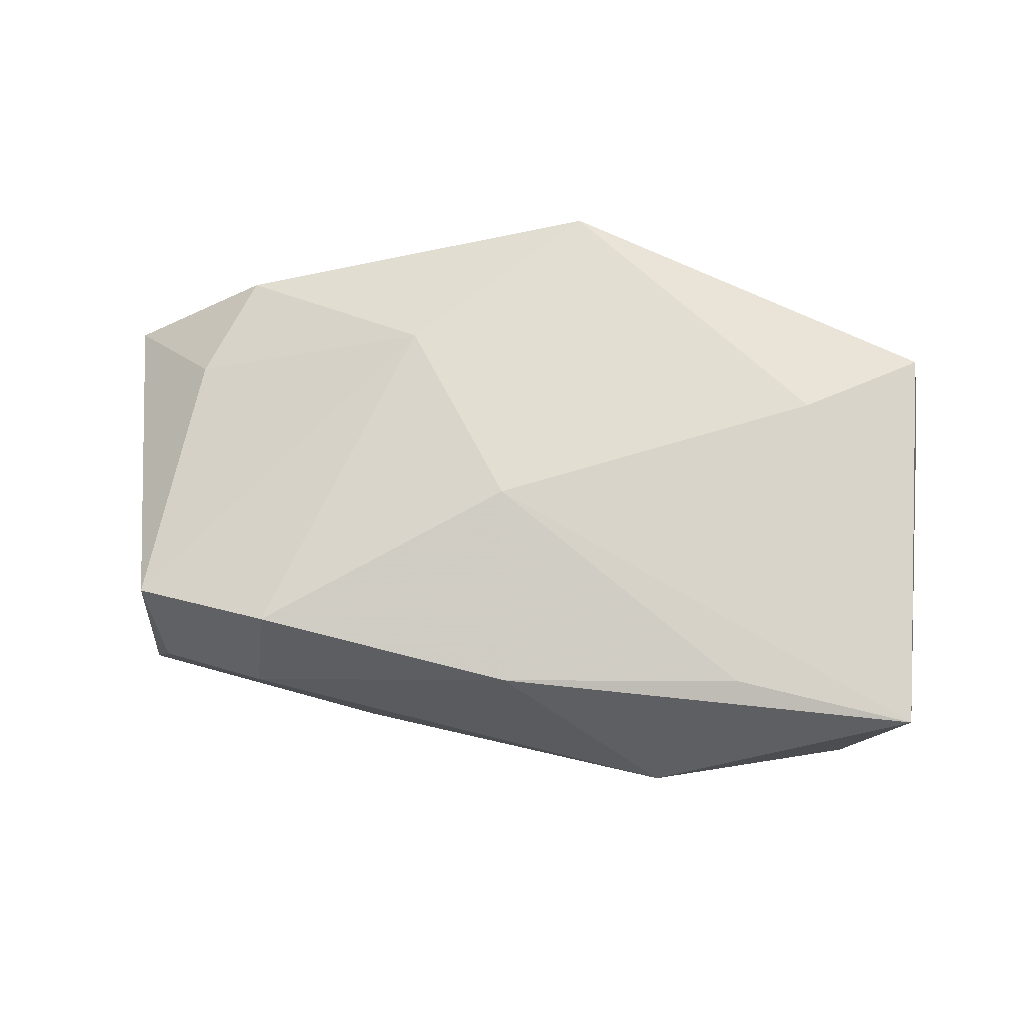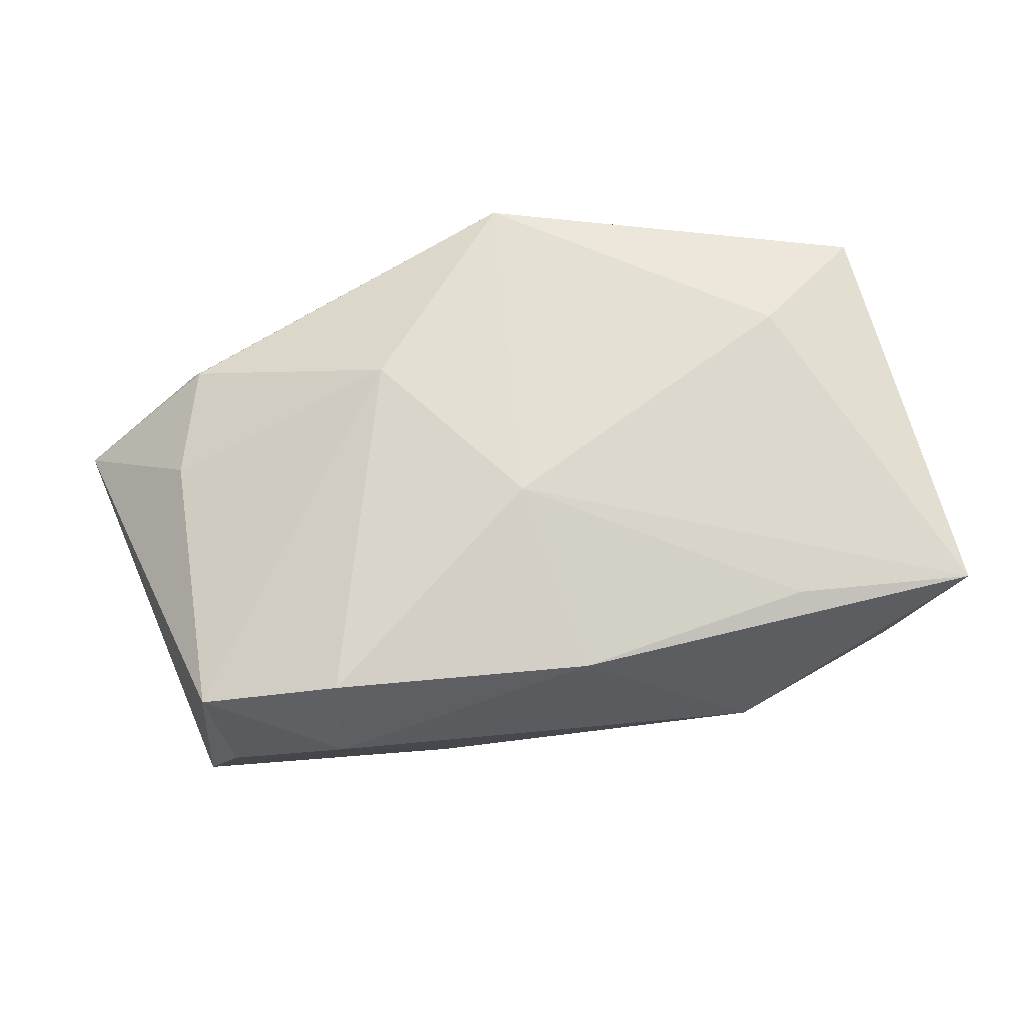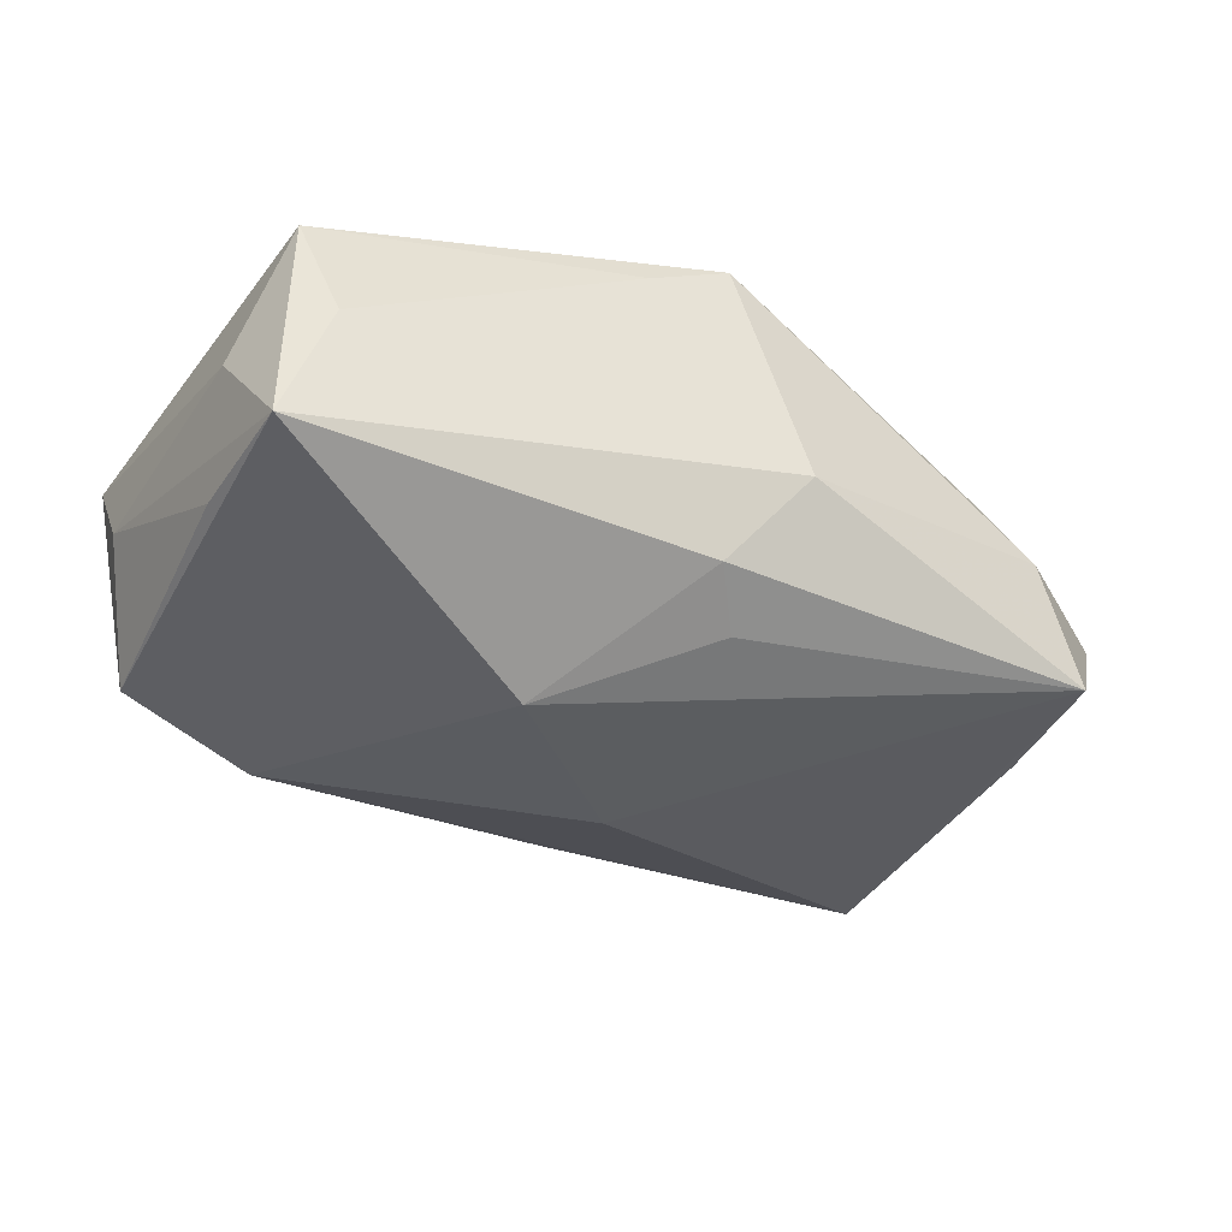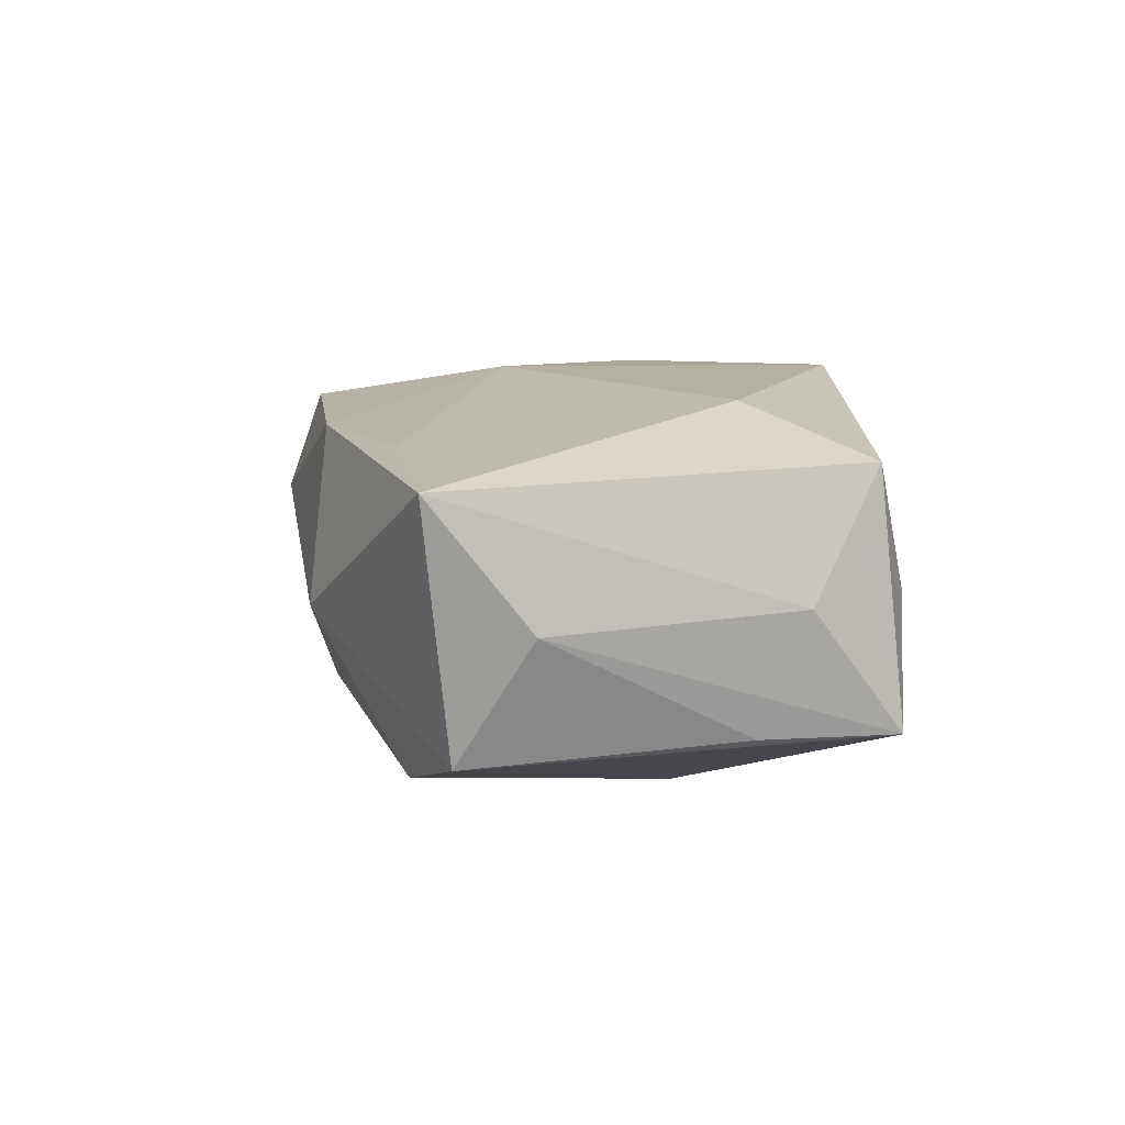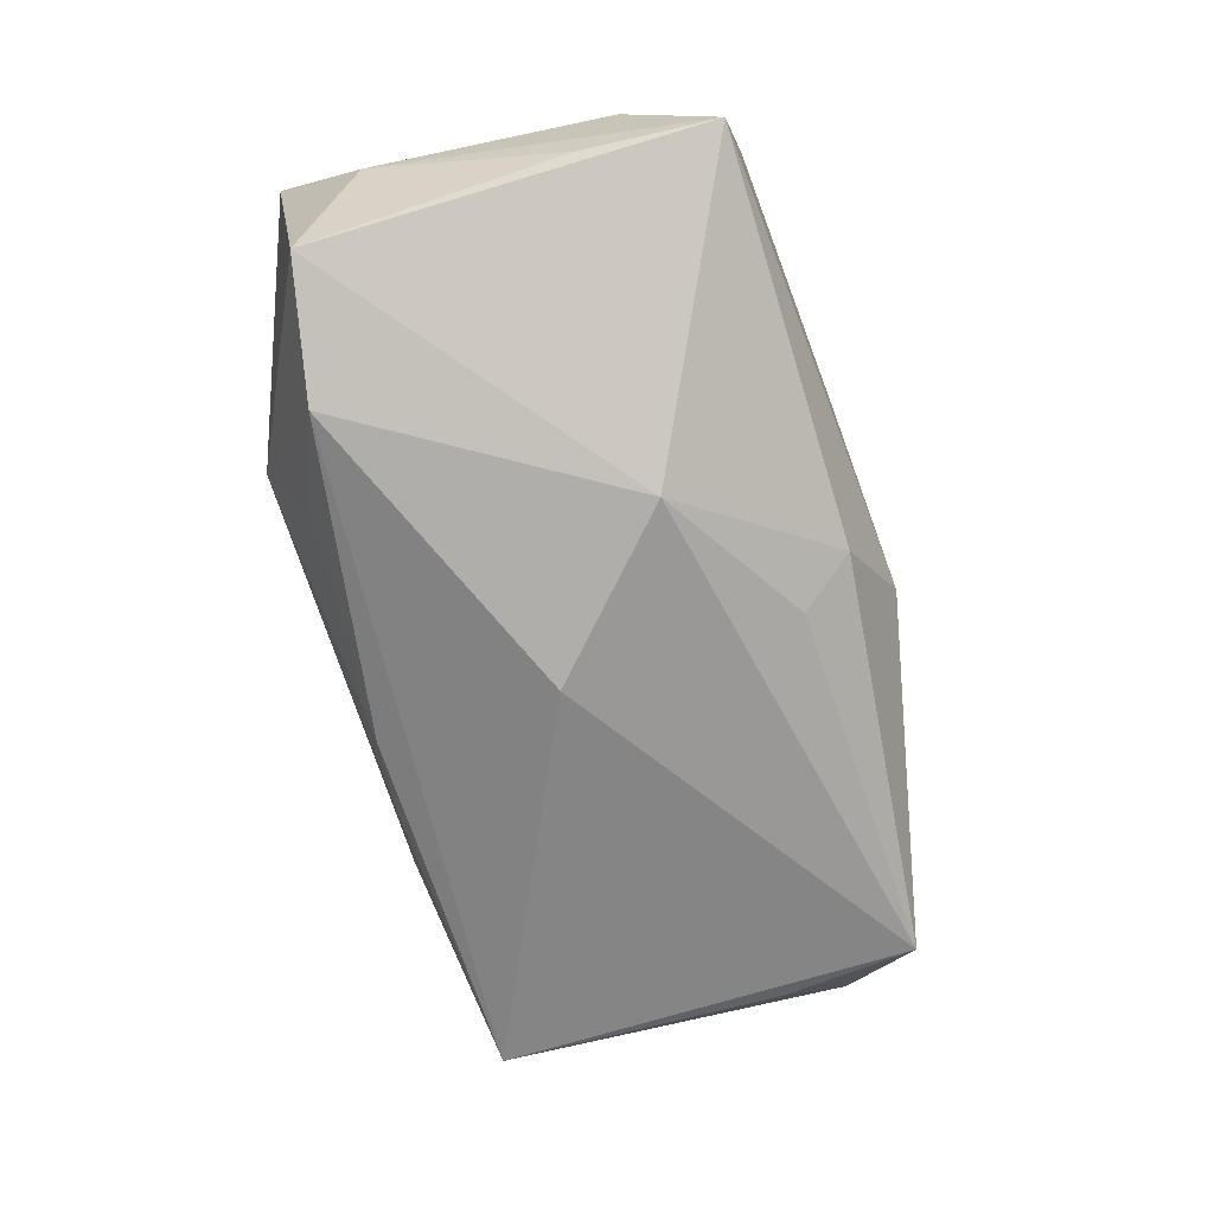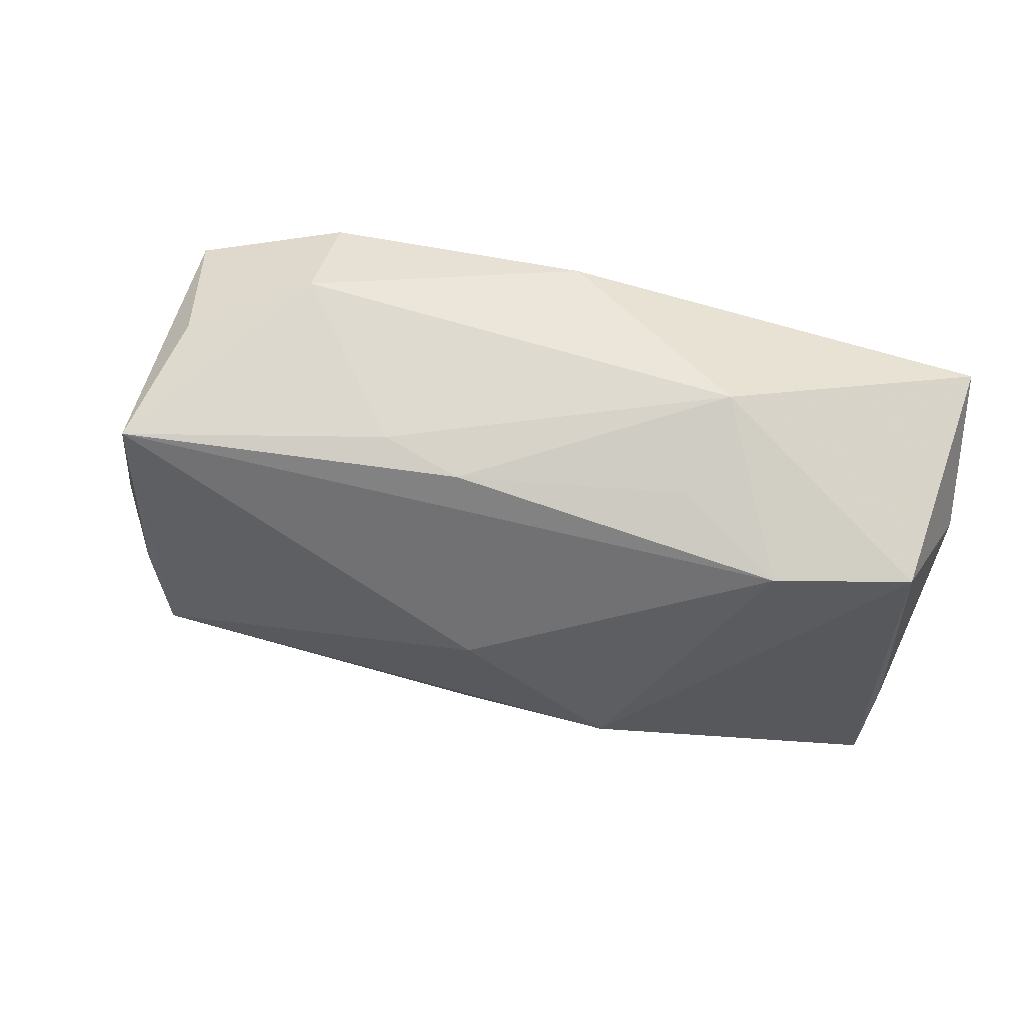
<metadata>
{"format":"obj","ext":"obj","renderer":"f3d","projection":"perspective","resolution":1024,"background":"white","views":[{"elev":67.6,"azim":-168.0,"up":"+Z"},{"elev":66.8,"azim":171.9,"up":"+Z"},{"elev":-37.7,"azim":-26.4,"up":"+Z"},{"elev":7.8,"azim":-99.3,"up":"+Z"},{"elev":-75.1,"azim":-73.3,"up":"+Z"},{"elev":57.1,"azim":-170.1,"up":"+Y"}]}
</metadata>
<code>
v 0.03307 0.01936 0.01009
v 0.012 0.02112 -0.008901
v 0.0307 -0.01337 0.01073
v -0.03791 0.01696 0.009558
v -0.006287 -0.02316 0.01319
v 0.0351 0.01905 -0.0111
v -0.03047 -0.02106 0.0008442
v 0.0007202 -0.02356 0.01663
v 0.0427 -0.01007 0.00161
v 0.001004 -0.0204 -0.0107
v 0.01334 -0.008276 0.01663
v -0.0342 -0.02021 -0.00988
v -0.01673 0.02375 -0.001491
v 0.00527 0.02036 -0.01142
v 0.00315 0.00409 -0.01899
v -0.03809 0.008506 -0.001016
v -0.01426 0.01992 -0.009384
v 0.03159 0.02168 -0.0004444
v -0.02187 0.01702 0.01155
v -0.009207 -0.007593 -0.01882
v -0.02253 0.01641 -0.01462
v 0.007533 -0.02355 -0.002306
v 0.0214 0.02375 0.004476
v -0.03624 -0.01242 0.0002331
v -0.02371 -0.009587 0.01499
v 0.03633 -0.01683 -0.008832
v 0.03208 -0.01795 0.001863
v 0.03327 -0.003678 0.01031
v 0.02092 0.02075 0.01324
v 0.004193 -0.01562 -0.01344
v -0.03501 -0.008578 -0.009756
v -0.001475 0.02141 0.0119
v -0.03436 0.01435 -0.01142
v 0.002104 0.005495 0.01663
v -0.03341 -0.01833 0.01086
v 0.0371 -0.005214 -0.008981
f 15 26 20
f 6 26 15
f 20 21 15
f 15 21 6
f 36 6 9
f 9 26 36
f 36 26 6
f 27 3 8
f 9 3 27
f 27 26 9
f 20 26 30
f 22 27 8
f 26 27 22
f 19 4 34
f 8 3 11
f 34 8 11
f 11 29 34
f 29 11 1
f 9 6 1
f 20 12 33
f 33 21 20
f 7 35 12
f 12 22 7
f 24 35 4
f 12 35 24
f 4 35 25
f 34 4 25
f 25 35 8
f 25 8 34
f 10 30 26
f 26 22 10
f 10 22 12
f 10 12 20
f 20 30 10
f 28 3 9
f 9 1 28
f 28 11 3
f 28 1 11
f 29 1 23
f 6 21 14
f 13 33 4
f 21 33 13
f 5 22 8
f 5 7 22
f 8 35 5
f 35 7 5
f 12 24 16
f 4 33 16
f 16 24 4
f 18 1 6
f 6 23 18
f 18 23 1
f 2 23 6
f 6 14 2
f 2 13 23
f 14 13 2
f 17 14 21
f 21 13 17
f 17 13 14
f 32 13 4
f 4 19 32
f 29 23 32
f 23 13 32
f 34 29 32
f 32 19 34
f 31 33 12
f 12 16 31
f 31 16 33

</code>
